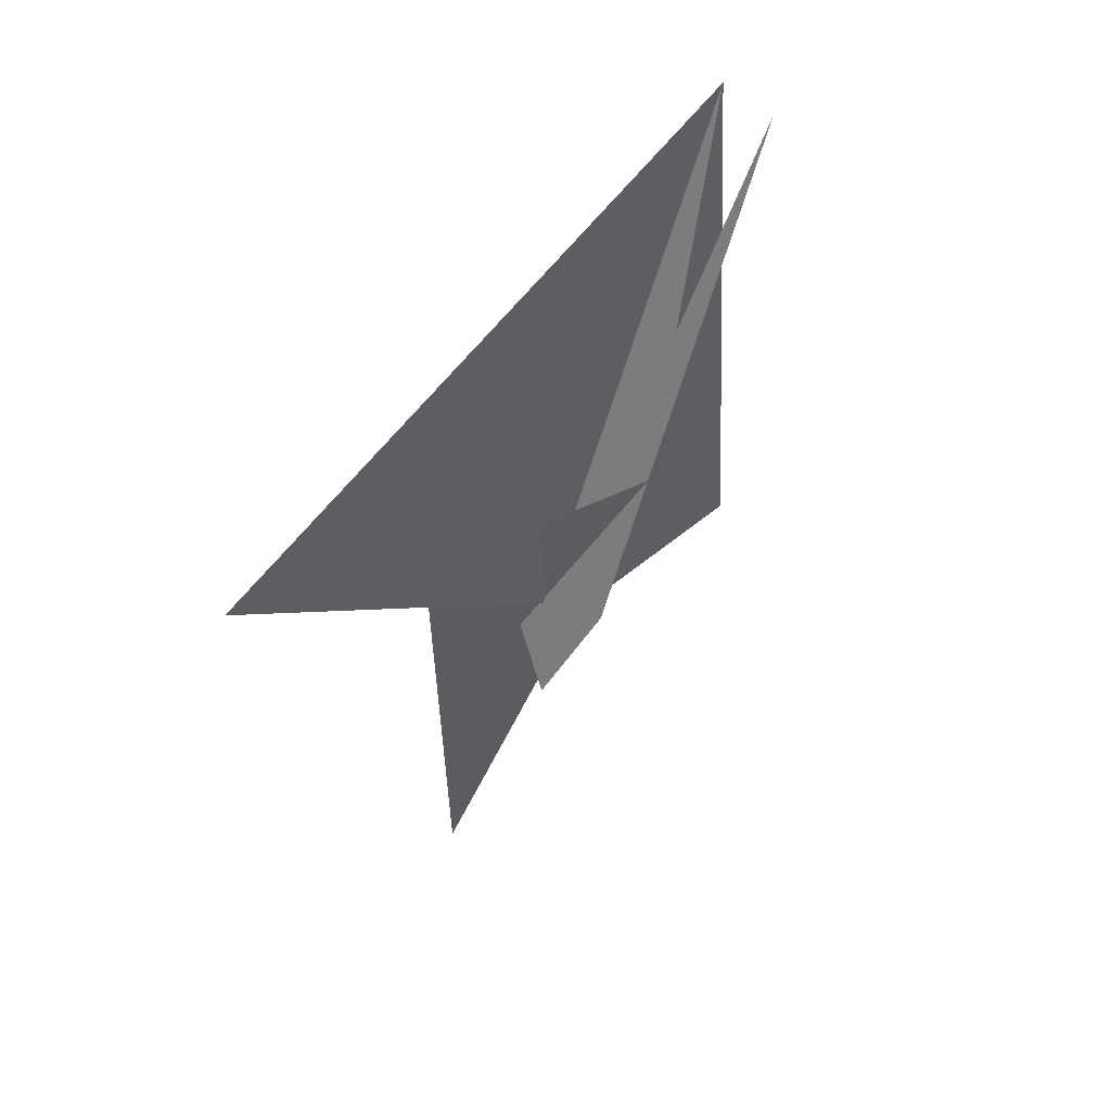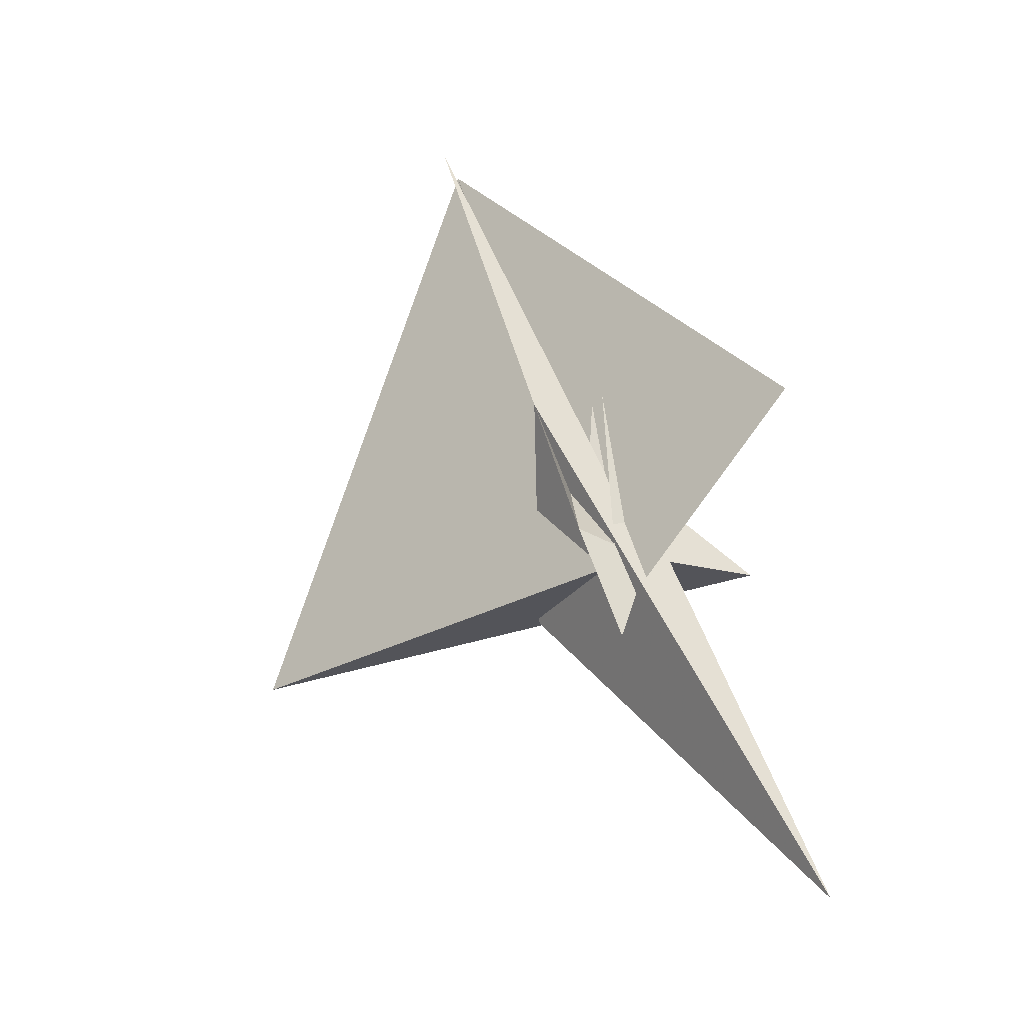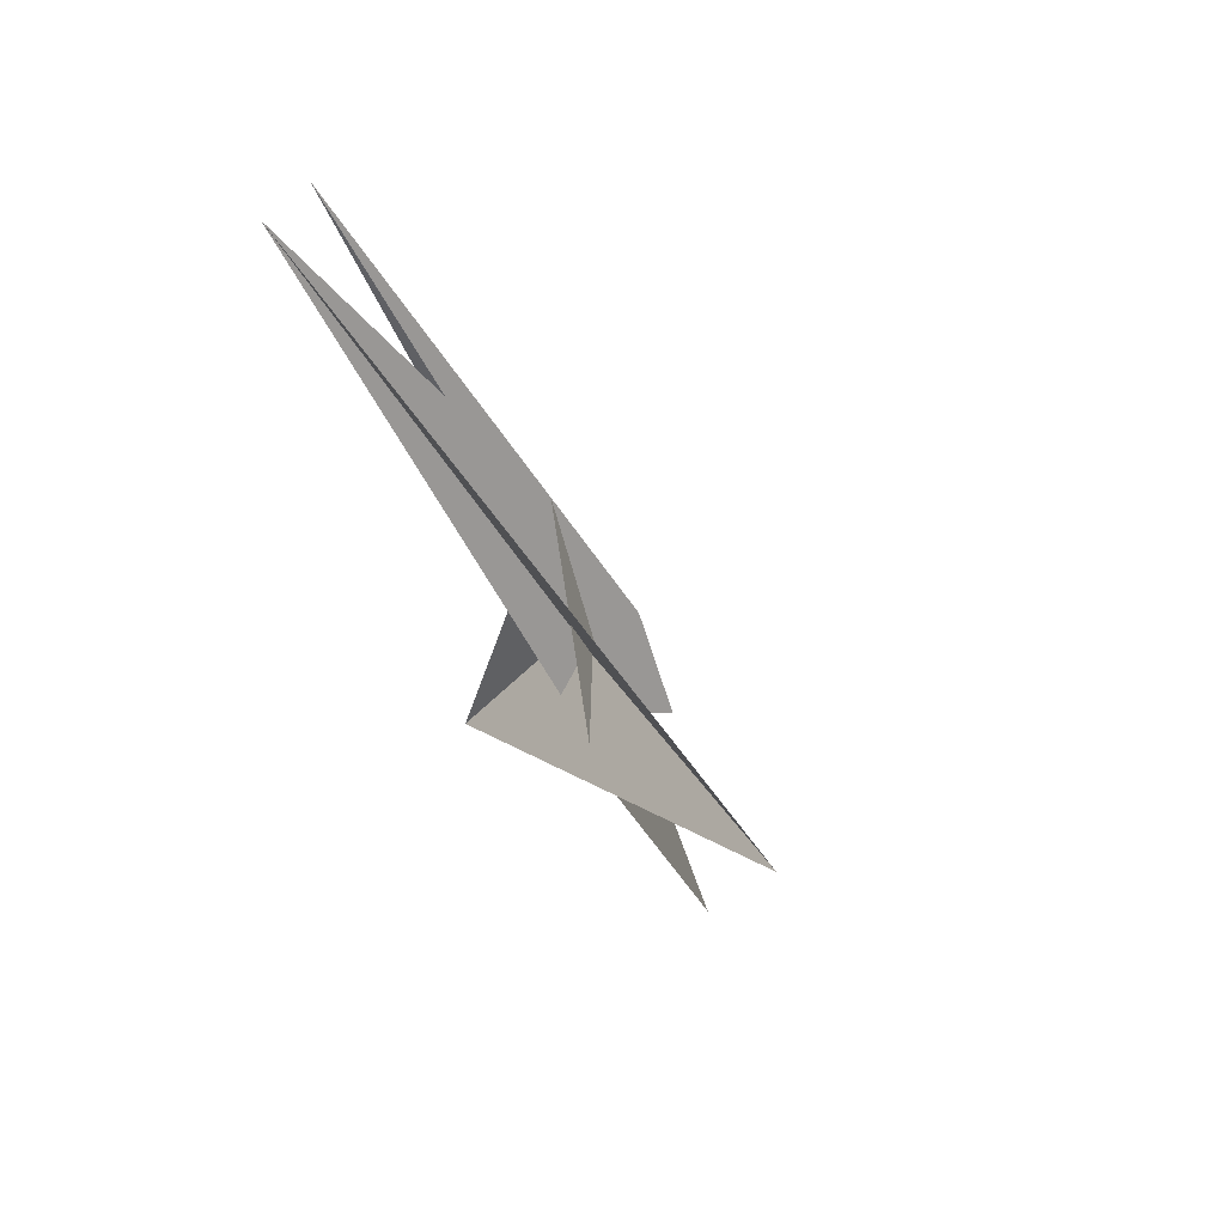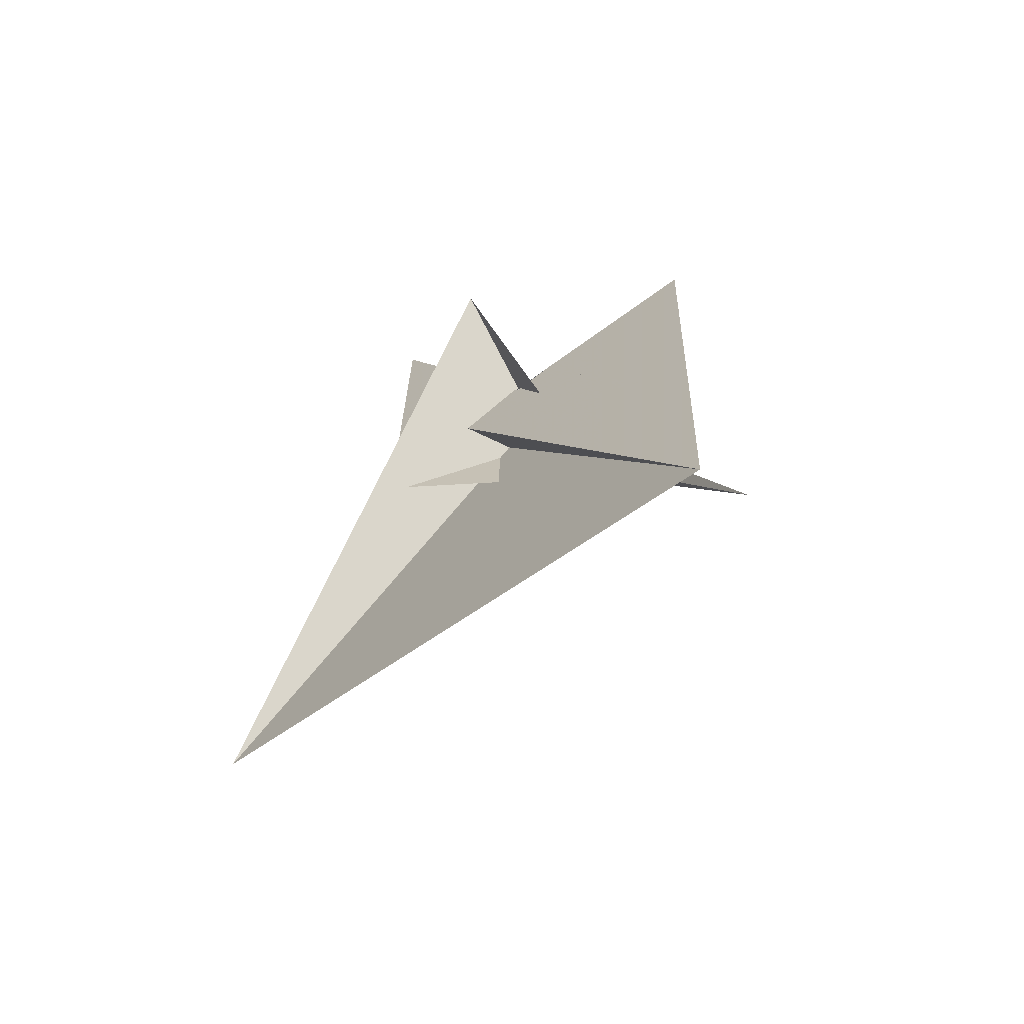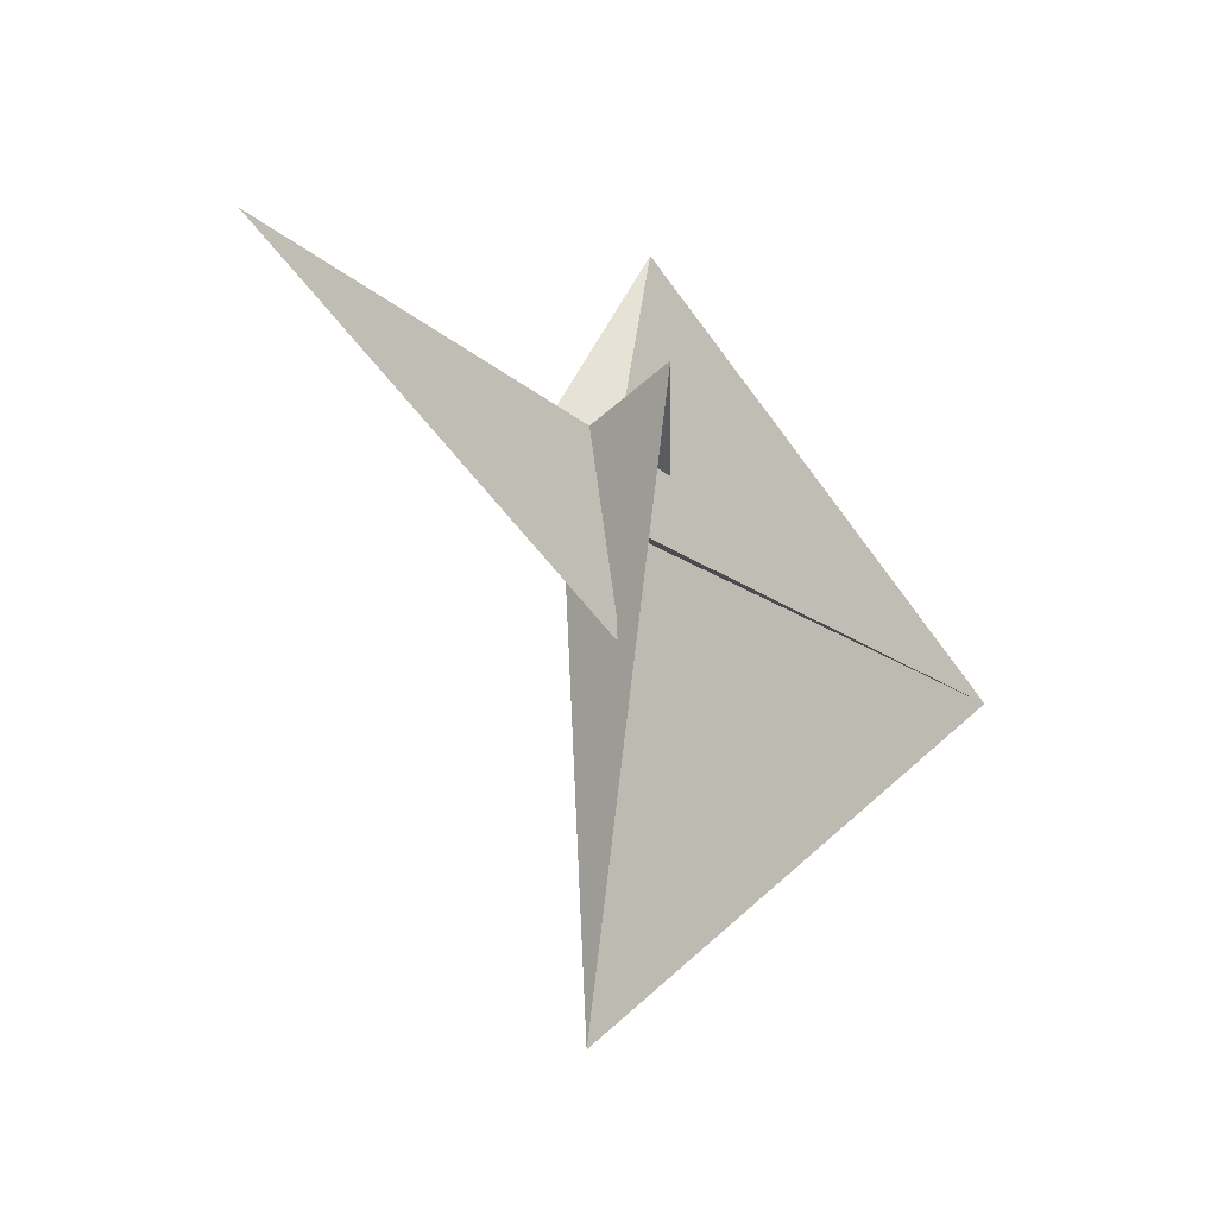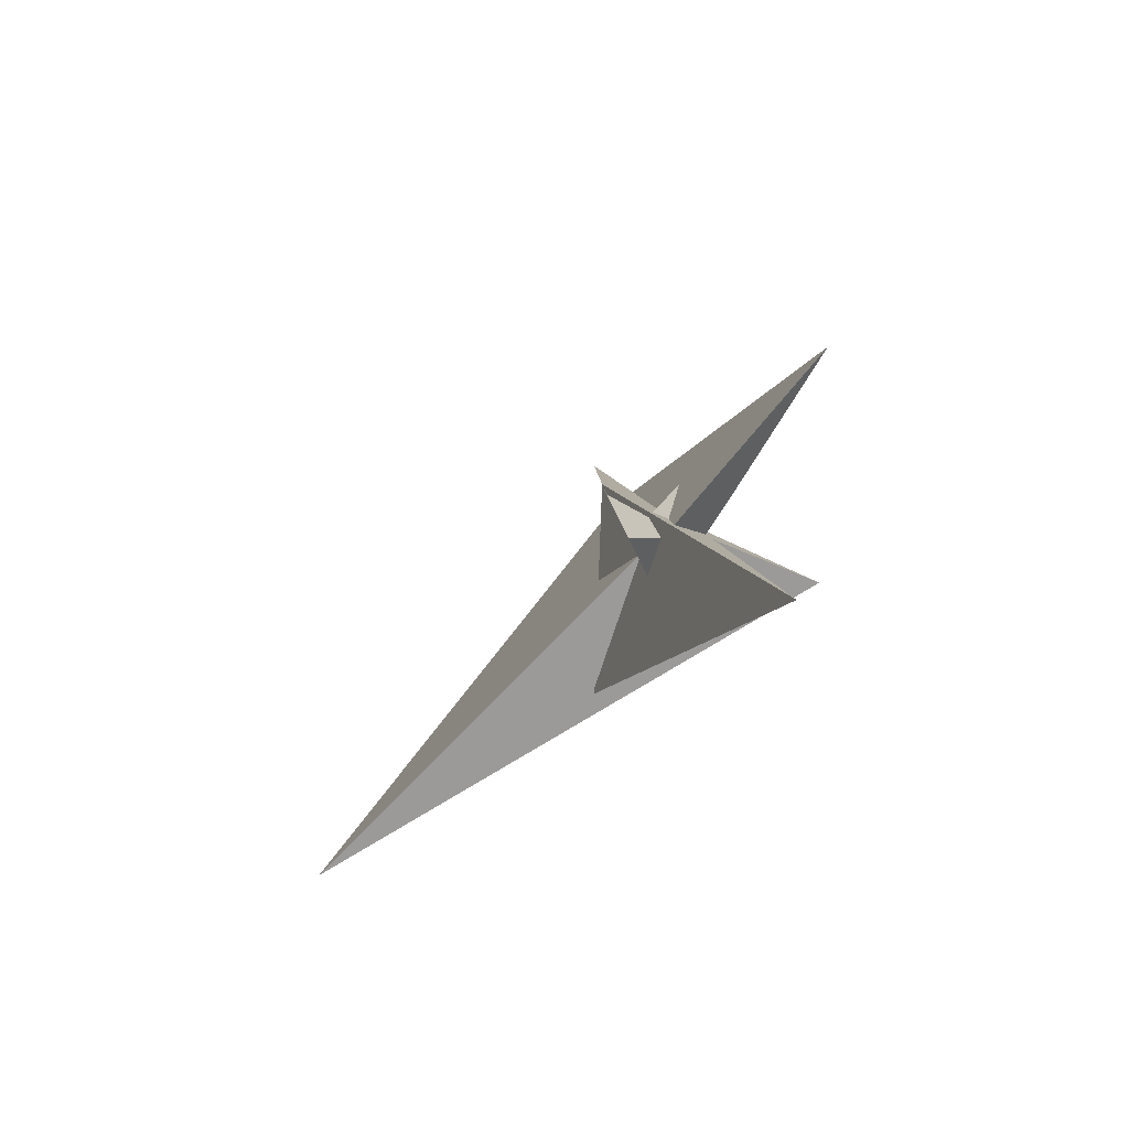
<metadata>
{"format":"obj","ext":"obj","renderer":"f3d","projection":"perspective","resolution":1024,"background":"white","views":[{"elev":-66.7,"azim":100.4,"up":"+Z"},{"elev":26.6,"azim":-96.0,"up":"+Y"},{"elev":-14.3,"azim":132.0,"up":"+Y"},{"elev":-6.8,"azim":99.3,"up":"+Z"},{"elev":-66.4,"azim":-25.9,"up":"+Y"},{"elev":-20.2,"azim":-79.7,"up":"+Y"}]}
</metadata>
<code>
v 1.704 1.614 -1.092
v 0.6791 0.6037 -0.6629
v 0.05782 -0.5734 -0.1473
v 0.4635 -0.605 -0.122
v 0.1853 -0.7314 -0.0724
v -1.669 -0.5229 -0.2173
v 7.143 3.462 -1.78
v 0.2793 0.01672 -0.4083
v -0.4419 0.5807 -0.6831
v 0.2239 0.1991 -0.4923
v 6.669 4.01 -2.041
v -0.767 -0.2768 0.0138
v 0.9011 -1.724 -1.087
v -0.8855 -0.2939 0.07642
v -0.9123 -0.2625 0.09518
v -0.5016 0.1202 -0.07976
v -0.341 -0.07903 -0.1936
v -5.149 -2.684 2.099
v 0.2164 0.2046 -0.4617
v 0.1224 0.4136 -0.383
v -0.0394 0.3498 0.6844
v -0.1612 0.3318 0.6516
v -0.7655 -0.0303 0.2395
v -0.3674 -0.04583 0.2785
v 0.09078 0.1048 0.4777
v -0.4954 -0.01854 0.2864
v -0.6809 -0.01251 0.2671
v -0.2382 2.561 2.274
v -0.3658 -0.04774 0.3404
v 0.05711 0.5443 0.8426
v 0.07003 0.1301 0.5409
v -0.6892 -0.03274 0.2995
v 2.542 -3.659 -5.285
v -0.3693 -0.04372 -0.03487
v 0.06987 0.3807 0.06498
v -0.3344 0.1111 0.08439
v 0.02001 0.2104 -0.05866
v -0.3257 -0.097 0.6851
v -0.2498 -0.1913 0.5793
v 0.1055 -0.6303 2.01
v 0.09456 0.07242 0.5273
v 3.104 2.321 0.03798
v 0.1702 -0.06463 0.3953
v 0.1308 0.3576 0.153
f 1 2 9 6 5 3 4 7 8 10 11
f 1 2 20 19 17 16 15 14 12 13 18
f 3 4 13 12 23 27 26 22 21 25 24
f 5 6 15 14 28 30 22 21 31 32 29
f 7 8 33 34 37 36 35 23 12 14 28
f 3 5 29 39 38 40 33 34 17 16 24
f 4 7 28 30 42 41 43 39 38 18 13
f 6 9 36 35 44 42 41 25 24 16 15
f 8 10 19 20 43 41 25 21 31 40 33
f 10 11 44 42 30 22 26 37 34 17 19
f 1 11 44 35 23 27 32 31 40 38 18
f 2 9 36 37 26 27 32 29 39 43 20

</code>
